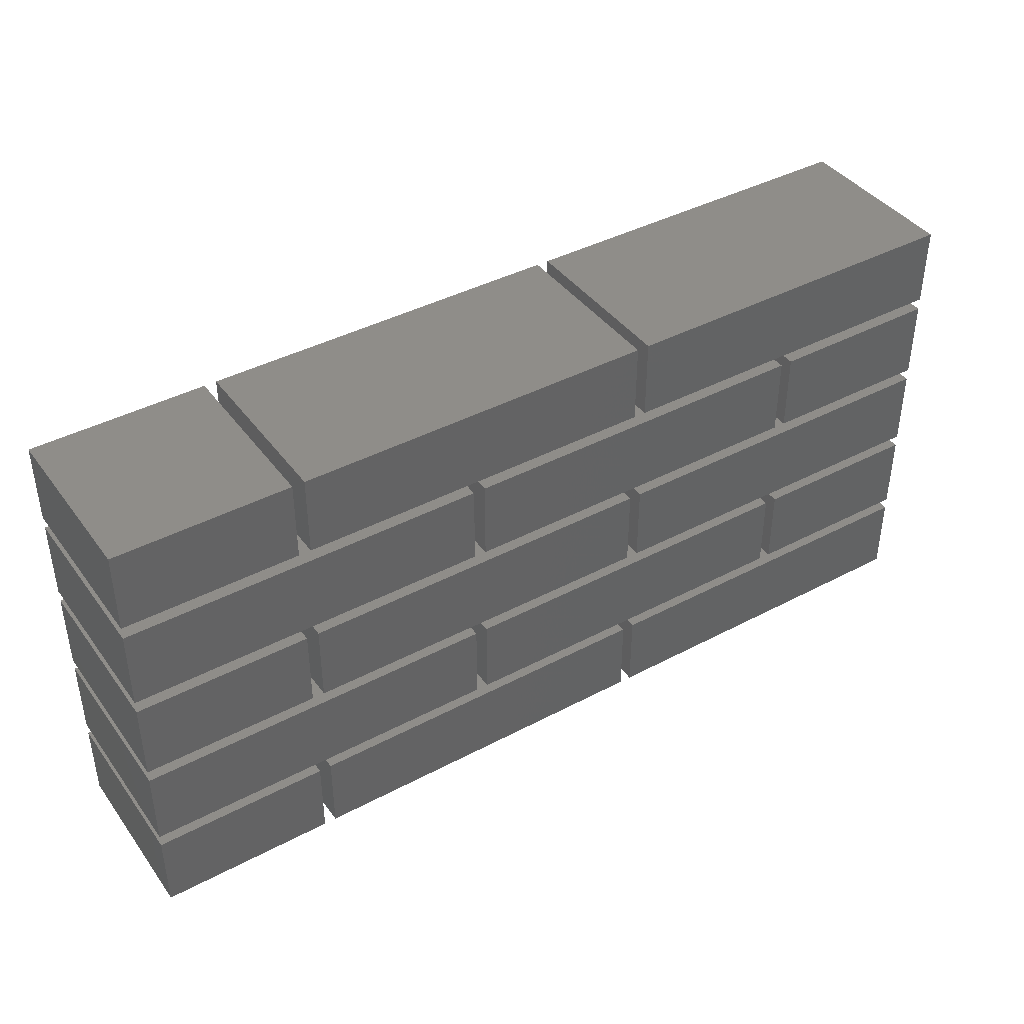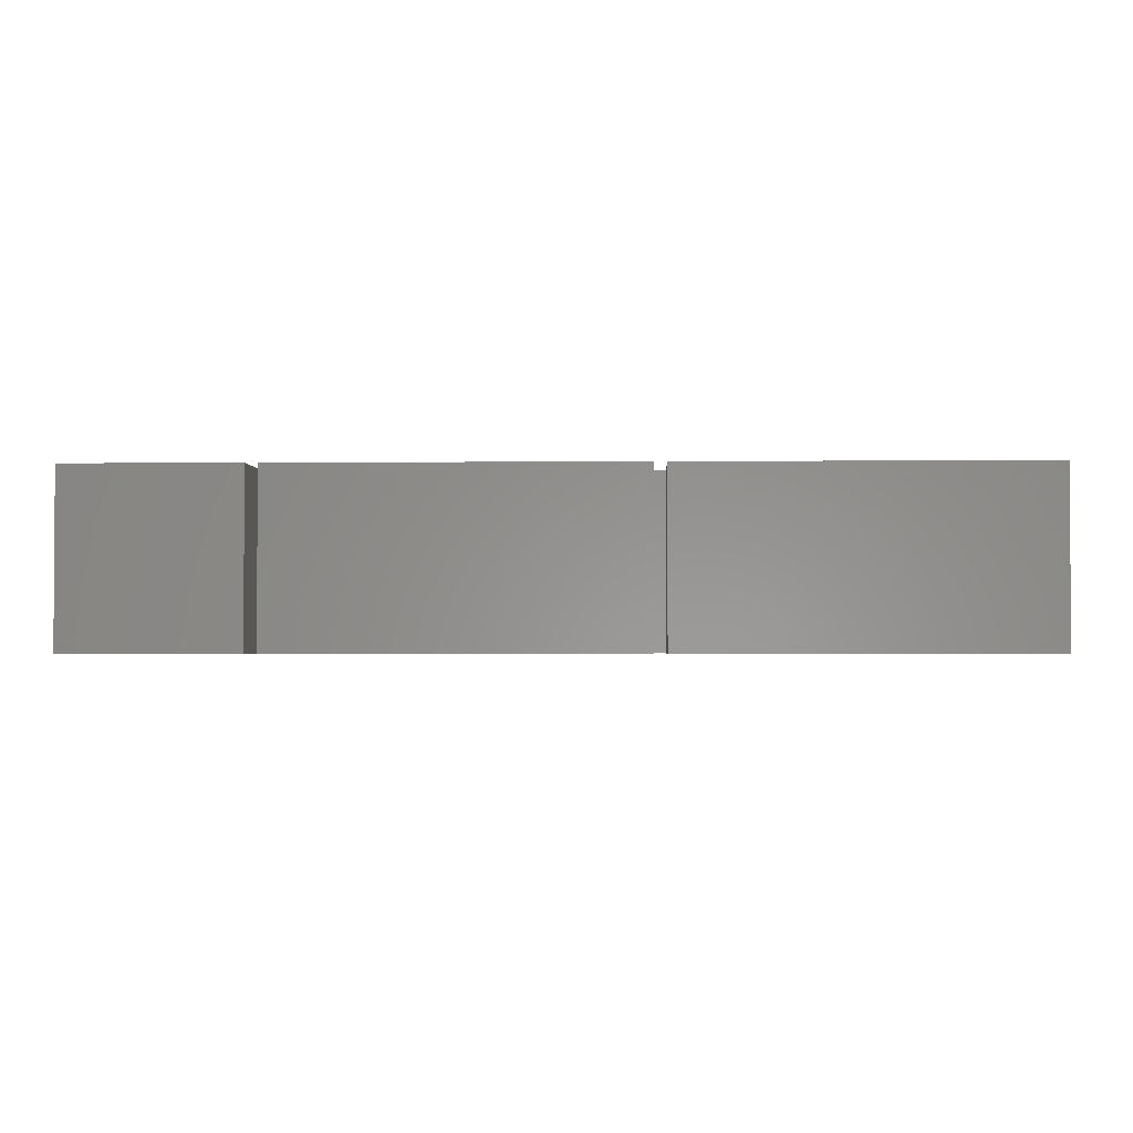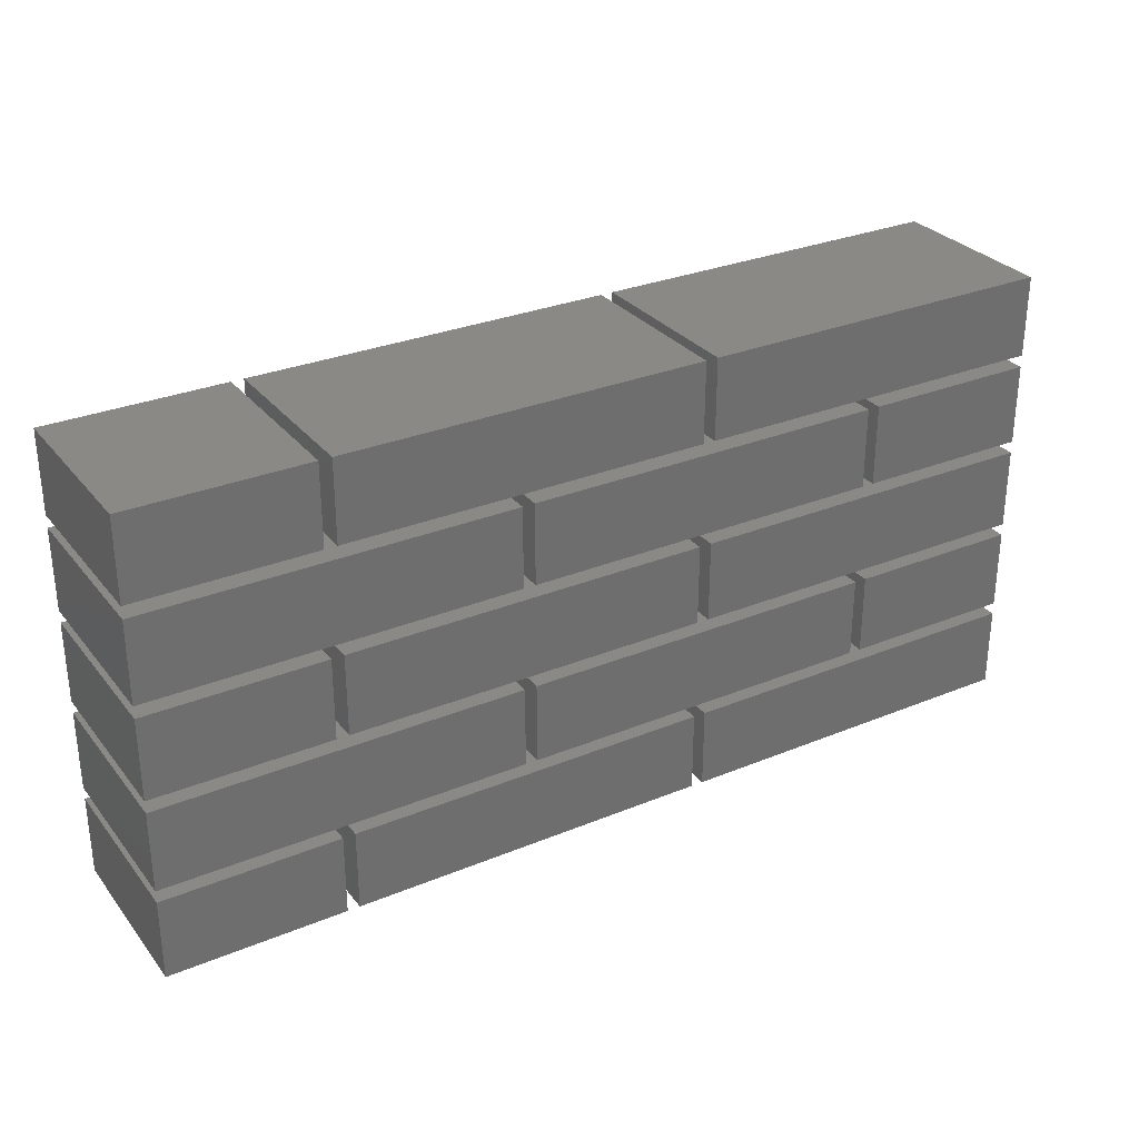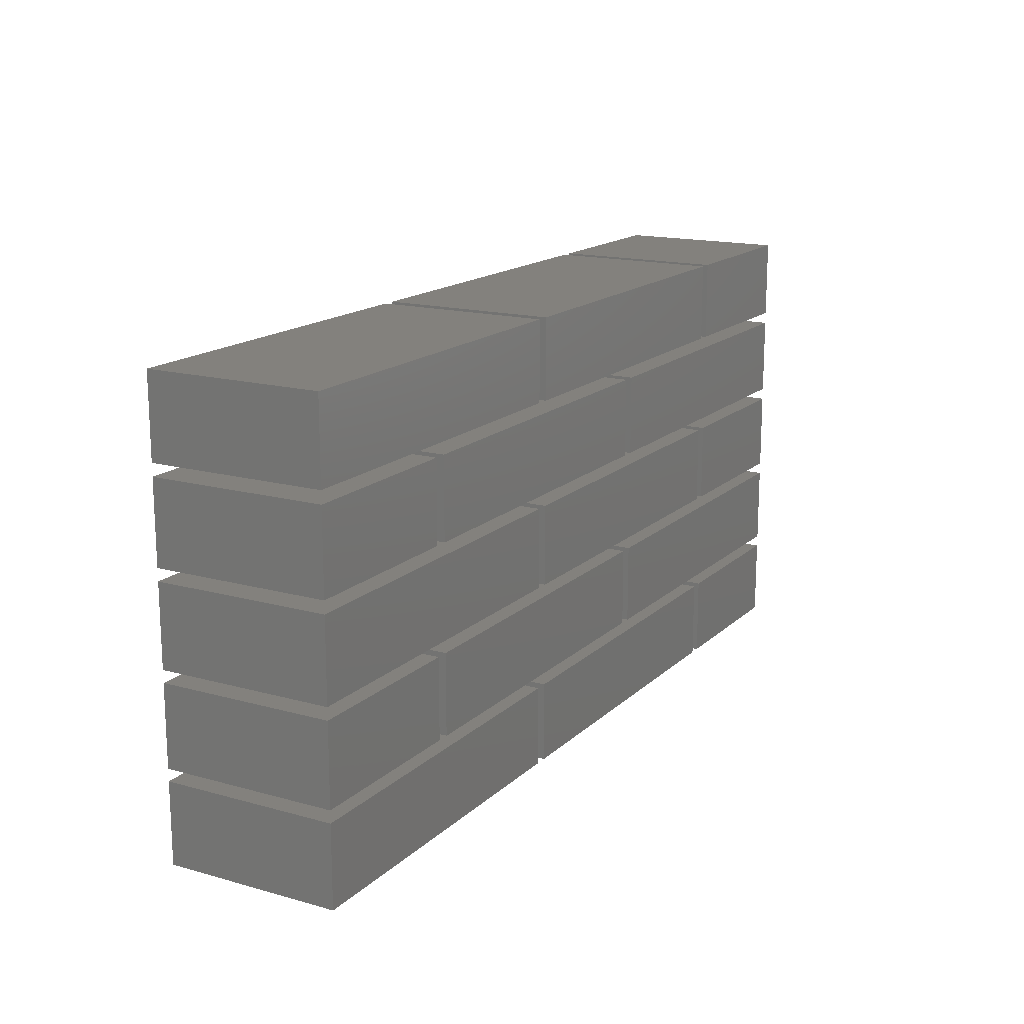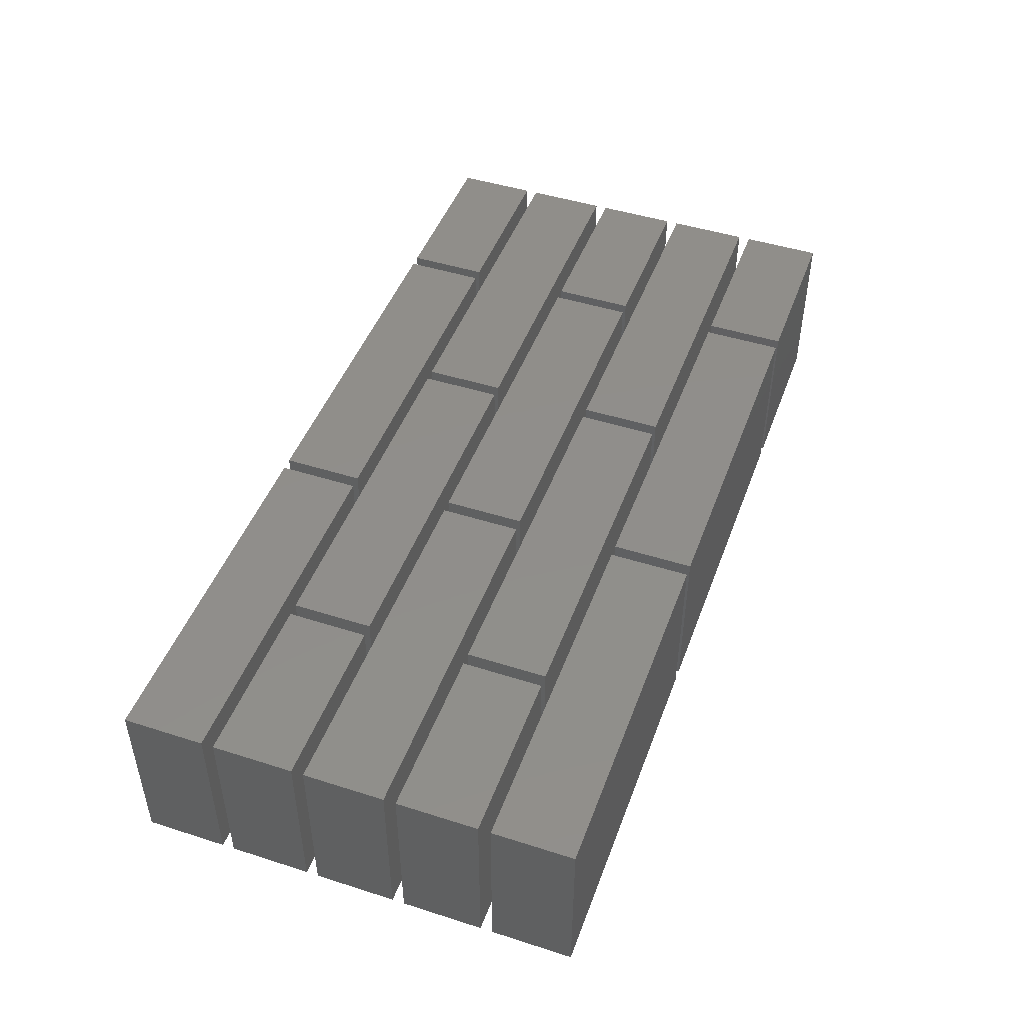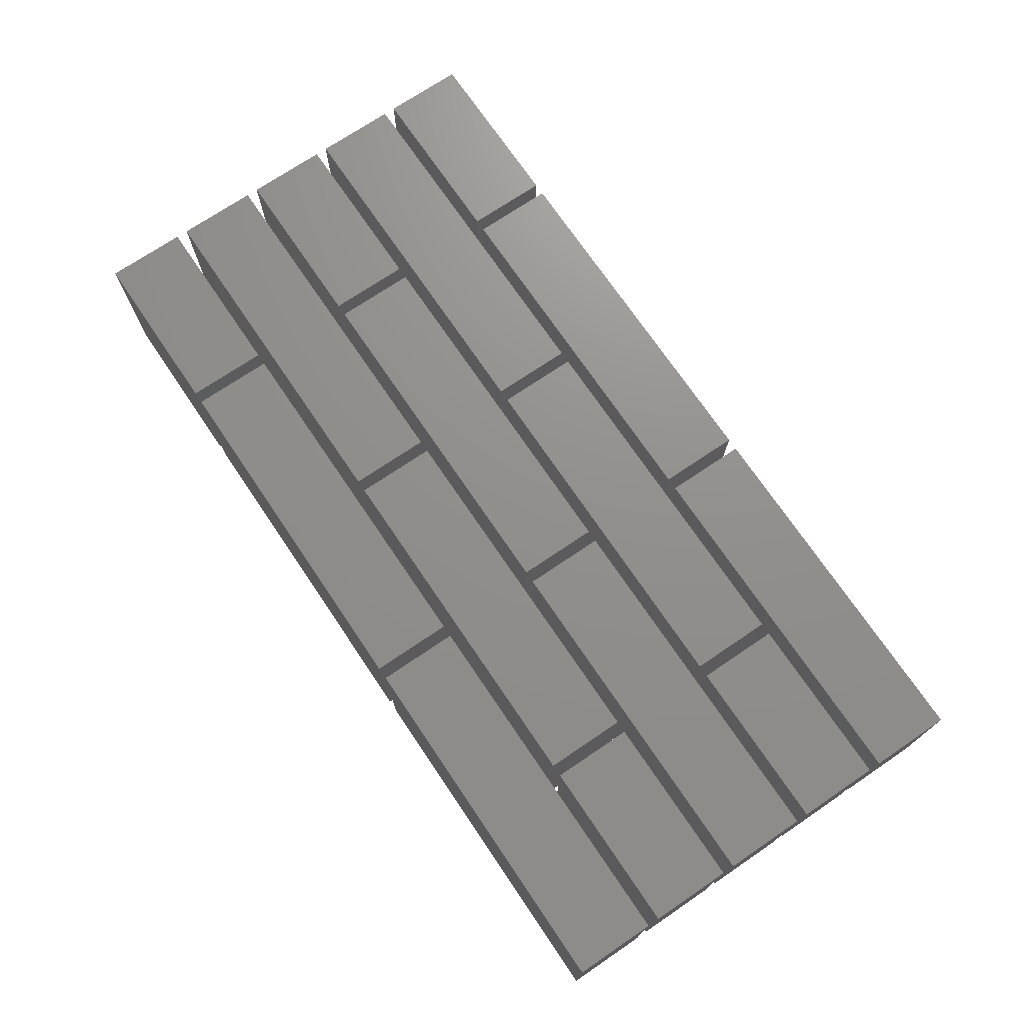
<metadata>
{"format":"stl","ext":"stl","renderer":"f3d","projection":"perspective","resolution":1024,"background":"white","views":[{"elev":40.9,"azim":147.1,"up":"+Z"},{"elev":-2.0,"azim":-178.0,"up":"+Y"},{"elev":29.8,"azim":148.9,"up":"+Z"},{"elev":16.1,"azim":-60.2,"up":"+Z"},{"elev":46.7,"azim":-70.1,"up":"+Y"},{"elev":72.6,"azim":-124.1,"up":"+Y"}]}
</metadata>
<code>
# stl→obj: 120 verts, 180 faces
v -1.968 0.5325 2.467
v -1.968 1.468 2.033
v -1.968 0.5325 2.033
v -1.968 1.468 2.467
v -1.032 0.5325 2.467
v -1.032 0.5325 2.033
v -1.032 1.468 2.033
v -1.032 1.468 2.467
v -3.967 0.5325 2.467
v -3.967 1.468 2.033
v -3.967 0.5325 2.033
v -3.967 1.468 2.467
v -2.033 0.5325 2.467
v -2.033 0.5325 2.033
v -2.033 1.468 2.033
v -2.033 1.468 2.467
v -5.968 0.5325 2.467
v -5.968 1.468 2.033
v -5.968 0.5325 2.033
v -5.968 1.468 2.467
v -4.032 0.5325 2.467
v -4.032 0.5325 2.033
v -4.032 1.468 2.033
v -4.032 1.468 2.467
v -5.968 0.5325 1.968
v -5.968 1.468 1.532
v -5.968 0.5325 1.532
v -5.968 1.468 1.968
v -5.032 0.5325 1.968
v -5.032 0.5325 1.532
v -5.032 1.468 1.532
v -5.032 1.468 1.968
v -2.967 0.5325 1.968
v -2.967 1.468 1.532
v -2.967 0.5325 1.532
v -2.967 1.468 1.968
v -1.032 0.5325 1.968
v -1.032 0.5325 1.532
v -1.032 1.468 1.532
v -1.032 1.468 1.968
v -4.968 0.5325 1.968
v -4.968 1.468 1.532
v -4.968 0.5325 1.532
v -4.968 1.468 1.968
v -3.033 0.5325 1.968
v -3.033 0.5325 1.532
v -3.033 1.468 1.532
v -3.033 1.468 1.968
v -1.968 0.5325 1.468
v -1.968 1.468 1.032
v -1.968 0.5325 1.032
v -1.968 1.468 1.468
v -1.032 0.5325 1.468
v -1.032 0.5325 1.032
v -1.032 1.468 1.032
v -1.032 1.468 1.468
v -3.967 0.5325 1.468
v -3.967 1.468 1.032
v -3.967 0.5325 1.032
v -3.967 1.468 1.468
v -2.033 0.5325 1.468
v -2.033 0.5325 1.032
v -2.033 1.468 1.032
v -2.033 1.468 1.468
v -5.968 0.5325 1.468
v -5.968 1.468 1.032
v -5.968 0.5325 1.032
v -5.968 1.468 1.468
v -4.032 0.5325 1.468
v -4.032 0.5325 1.032
v -4.032 1.468 1.032
v -4.032 1.468 1.468
v -5.968 0.5325 0.9675
v -5.968 1.468 0.5325
v -5.968 0.5325 0.5325
v -5.968 1.468 0.9675
v -5.032 0.5325 0.9675
v -5.032 0.5325 0.5325
v -5.032 1.468 0.5325
v -5.032 1.468 0.9675
v -2.967 0.5325 0.9675
v -2.967 1.468 0.5325
v -2.967 0.5325 0.5325
v -2.967 1.468 0.9675
v -1.032 0.5325 0.9675
v -1.032 0.5325 0.5325
v -1.032 1.468 0.5325
v -1.032 1.468 0.9675
v -4.968 0.5325 0.9675
v -4.968 1.468 0.5325
v -4.968 0.5325 0.5325
v -4.968 1.468 0.9675
v -3.033 0.5325 0.9675
v -3.033 0.5325 0.5325
v -3.033 1.468 0.5325
v -3.033 1.468 0.9675
v -1.968 0.5325 0.4675
v -1.968 1.468 0.0325
v -1.968 0.5325 0.0325
v -1.968 1.468 0.4675
v -1.032 0.5325 0.4675
v -1.032 0.5325 0.0325
v -1.032 1.468 0.0325
v -1.032 1.468 0.4675
v -5.968 0.5325 0.4675
v -5.968 1.468 0.0325
v -5.968 0.5325 0.0325
v -5.968 1.468 0.4675
v -4.032 0.5325 0.4675
v -4.032 0.5325 0.0325
v -4.032 1.468 0.0325
v -4.032 1.468 0.4675
v -3.967 0.5325 0.4675
v -3.967 1.468 0.0325
v -3.967 0.5325 0.0325
v -3.967 1.468 0.4675
v -2.033 0.5325 0.4675
v -2.033 0.5325 0.0325
v -2.033 1.468 0.0325
v -2.033 1.468 0.4675
f 1 2 3
f 1 4 2
f 5 6 7
f 5 7 8
f 5 3 6
f 5 1 3
f 8 7 2
f 8 2 4
f 7 3 2
f 7 6 3
f 8 4 1
f 8 1 5
f 9 10 11
f 9 12 10
f 13 14 15
f 13 15 16
f 13 11 14
f 13 9 11
f 16 15 10
f 16 10 12
f 15 11 10
f 15 14 11
f 16 12 9
f 16 9 13
f 17 18 19
f 17 20 18
f 21 22 23
f 21 23 24
f 21 19 22
f 21 17 19
f 24 23 18
f 24 18 20
f 23 19 18
f 23 22 19
f 24 20 17
f 24 17 21
f 25 26 27
f 25 28 26
f 29 30 31
f 29 31 32
f 29 27 30
f 29 25 27
f 32 31 26
f 32 26 28
f 31 27 26
f 31 30 27
f 32 28 25
f 32 25 29
f 33 34 35
f 33 36 34
f 37 38 39
f 37 39 40
f 37 35 38
f 37 33 35
f 40 39 34
f 40 34 36
f 39 35 34
f 39 38 35
f 40 36 33
f 40 33 37
f 41 42 43
f 41 44 42
f 45 46 47
f 45 47 48
f 45 43 46
f 45 41 43
f 48 47 42
f 48 42 44
f 47 43 42
f 47 46 43
f 48 44 41
f 48 41 45
f 49 50 51
f 49 52 50
f 53 54 55
f 53 55 56
f 53 51 54
f 53 49 51
f 56 55 50
f 56 50 52
f 55 51 50
f 55 54 51
f 56 52 49
f 56 49 53
f 57 58 59
f 57 60 58
f 61 62 63
f 61 63 64
f 61 59 62
f 61 57 59
f 64 63 58
f 64 58 60
f 63 59 58
f 63 62 59
f 64 60 57
f 64 57 61
f 65 66 67
f 65 68 66
f 69 70 71
f 69 71 72
f 69 67 70
f 69 65 67
f 72 71 66
f 72 66 68
f 71 67 66
f 71 70 67
f 72 68 65
f 72 65 69
f 73 74 75
f 73 76 74
f 77 78 79
f 77 79 80
f 77 75 78
f 77 73 75
f 80 79 74
f 80 74 76
f 79 75 74
f 79 78 75
f 80 76 73
f 80 73 77
f 81 82 83
f 81 84 82
f 85 86 87
f 85 87 88
f 85 83 86
f 85 81 83
f 88 87 82
f 88 82 84
f 87 83 82
f 87 86 83
f 88 84 81
f 88 81 85
f 89 90 91
f 89 92 90
f 93 94 95
f 93 95 96
f 93 91 94
f 93 89 91
f 96 95 90
f 96 90 92
f 95 91 90
f 95 94 91
f 96 92 89
f 96 89 93
f 97 98 99
f 97 100 98
f 101 102 103
f 101 103 104
f 101 99 102
f 101 97 99
f 104 103 98
f 104 98 100
f 103 99 98
f 103 102 99
f 104 100 97
f 104 97 101
f 105 106 107
f 105 108 106
f 109 110 111
f 109 111 112
f 109 107 110
f 109 105 107
f 112 111 106
f 112 106 108
f 111 107 106
f 111 110 107
f 112 108 105
f 112 105 109
f 113 114 115
f 113 116 114
f 117 118 119
f 117 119 120
f 117 115 118
f 117 113 115
f 120 119 114
f 120 114 116
f 119 115 114
f 119 118 115
f 120 116 113
f 120 113 117

</code>
